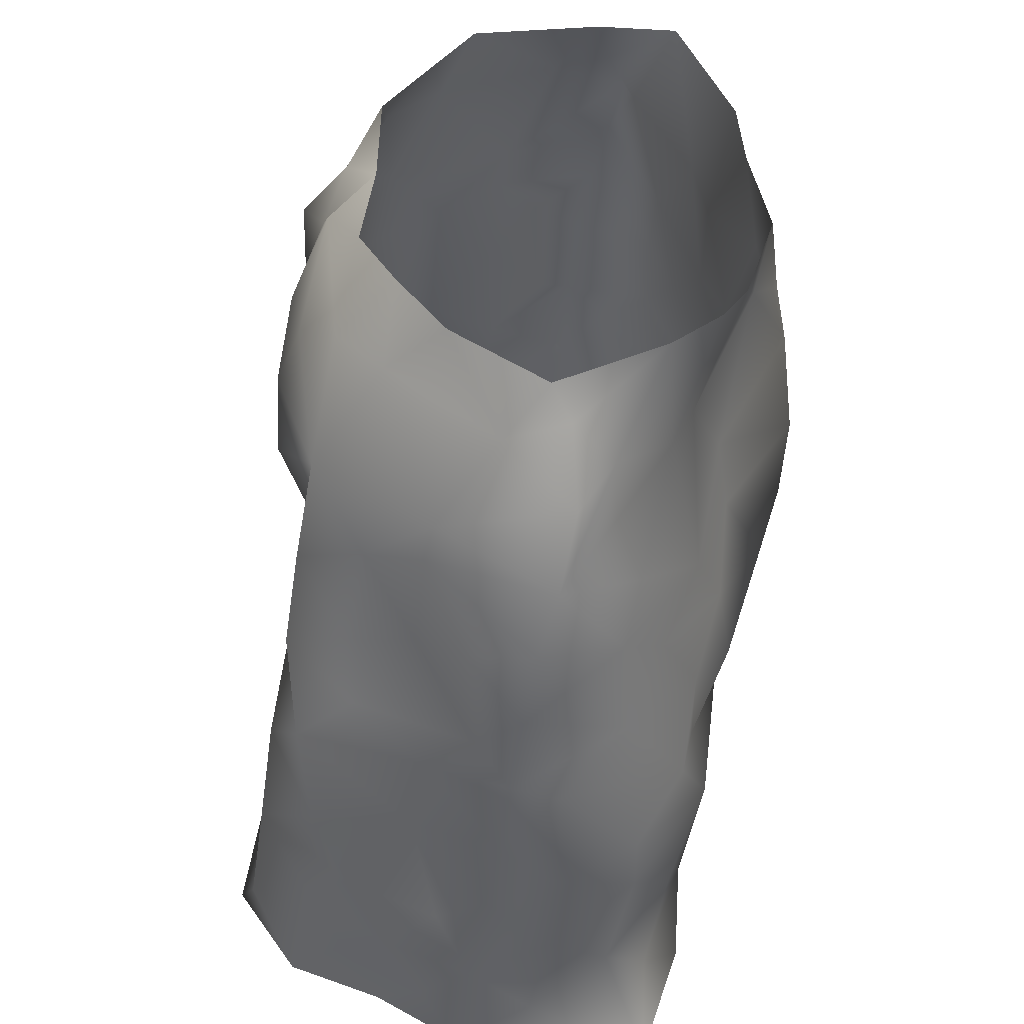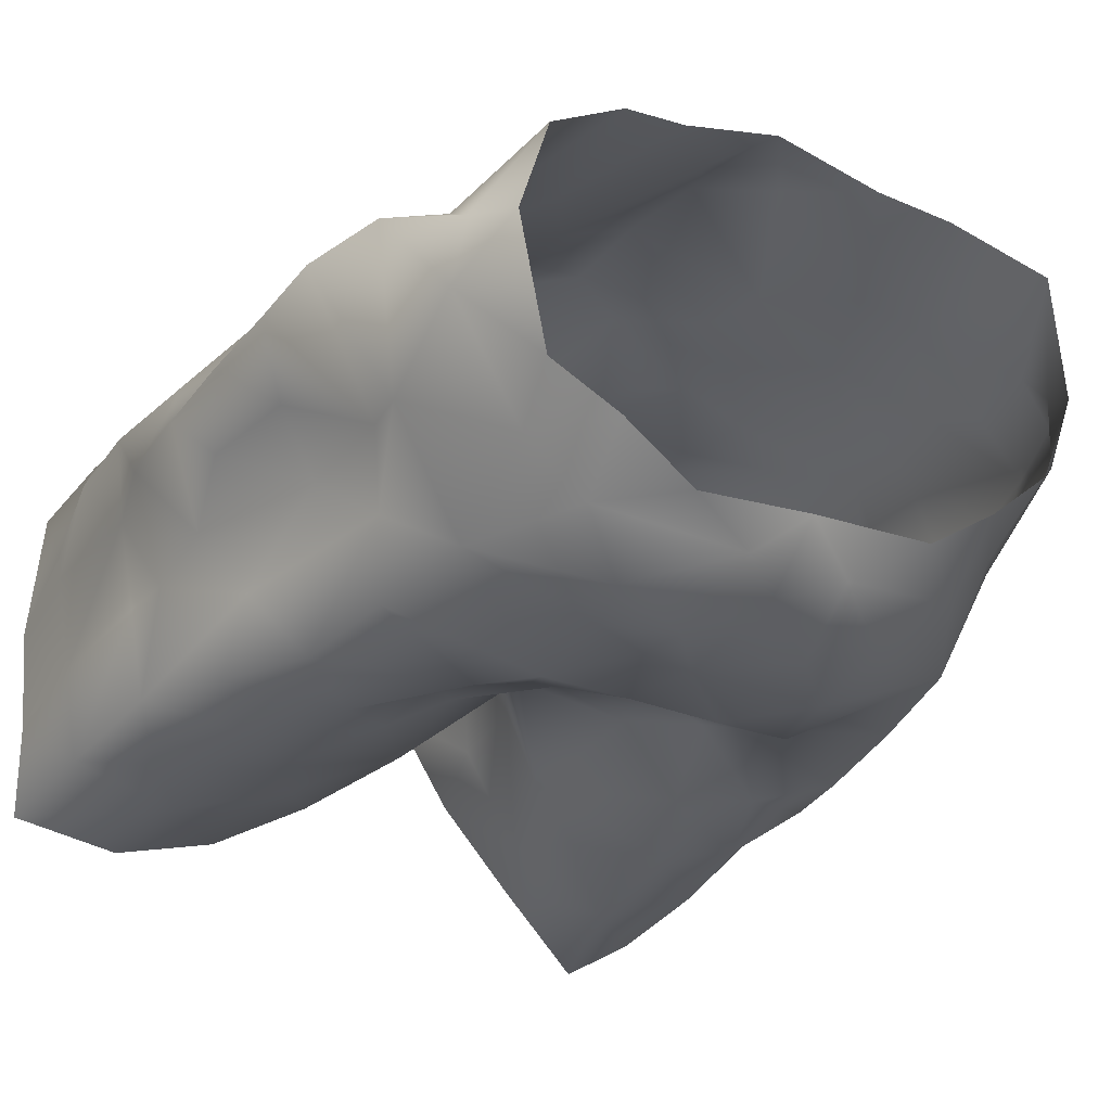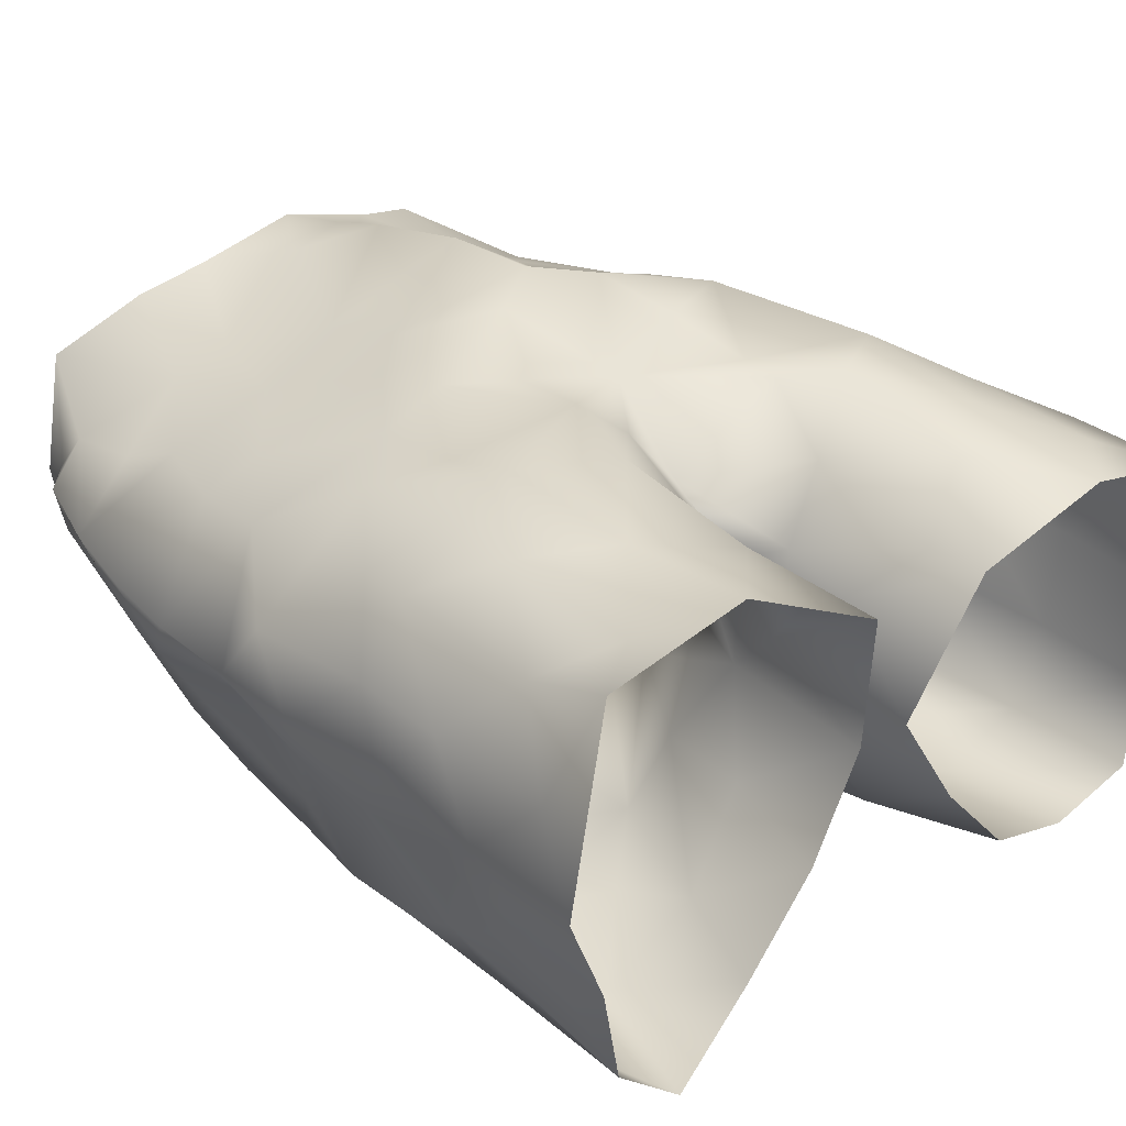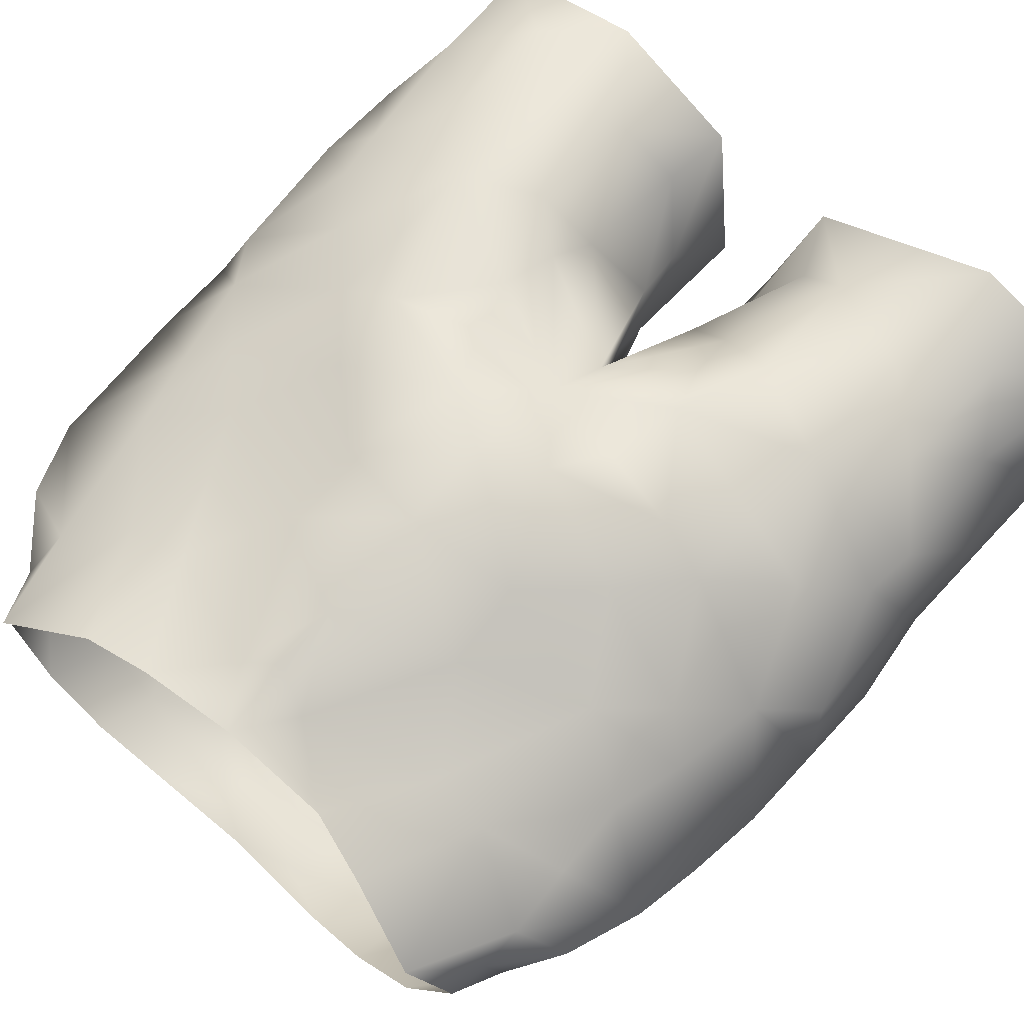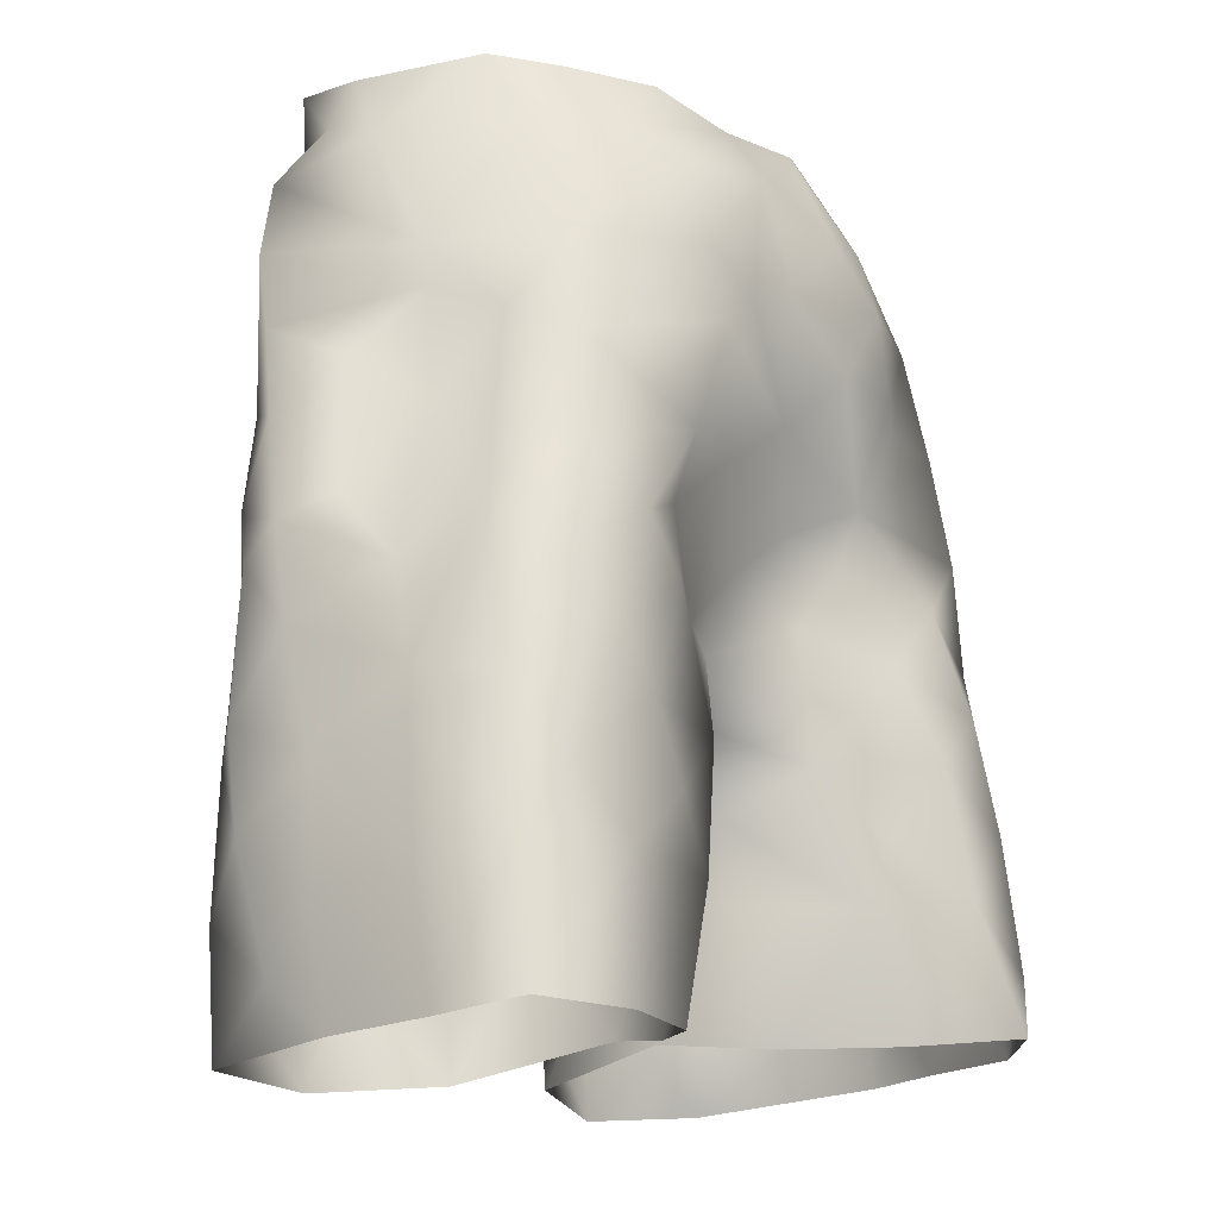
<metadata>
{"format":"obj","ext":"obj","renderer":"f3d","projection":"perspective","resolution":1024,"background":"white","views":[{"elev":42.2,"azim":-86.2,"up":"+Y"},{"elev":-24.1,"azim":150.5,"up":"+Z"},{"elev":25.4,"azim":-43.9,"up":"+Z"},{"elev":70.7,"azim":-138.8,"up":"+Z"},{"elev":-12.6,"azim":126.4,"up":"+Y"}]}
</metadata>
<code>
v -0.000441 0.178 0.1474
v -0.001948 0.2215 0.1419
v -0.02289 0.1898 0.1334
v -0.2115 0.1369 0.03805
v -0.1706 0.1914 0.06363
v -0.1966 0.1802 0.04593
v 0.09024 -0.01849 -0.1084
v 0.04848 -0.02596 -0.08383
v 0.0821 0.02314 -0.09824
v -0.0576 0.06657 0.126
v -0.09503 0.03109 0.1246
v -0.03276 0.008664 0.1495
v 0.0546 -0.09679 0.1187
v 0.002572 -0.07875 0.0726
v 0.05253 -0.1297 0.08433
v 0.1478 0.09301 -0.09443
v 0.1575 0.1086 -0.05601
v 0.1586 0.03621 -0.1035
v -0.2233 0.05306 0.02078
v -0.1795 0.0695 0.07253
v -0.218 0.0972 0.02768
v -0.000685 0.1427 0.1544
v -0.00135 0.07966 0.1622
v 0.06065 0.1137 0.1231
v -0.09216 0.1621 0.103
v -0.09802 0.2319 0.1153
v -0.1244 0.1661 0.09223
v 0.0903 0.1639 0.1094
v 0.02028 0.1898 0.1353
v -0.07286 0.1055 -0.1259
v -0.1364 0.1517 -0.09652
v -0.06478 0.1495 -0.1246
v -0.1678 0.2135 0.0413
v -0.06092 0.1131 0.1194
v -0.1443 0.248 0.08813
v 0.1287 0.08629 0.109
v 0.0575 0.06606 0.1304
v 0.1653 0.1925 0.06235
v 0.145 0.2512 0.08581
v 0.1252 0.169 0.09959
v -0.04955 -0.09711 0.118
v -0.04316 -0.1333 0.08673
v -0.06225 0.2208 0.1281
v 0.1341 0.1493 -0.08315
v 0.1033 0.2118 -0.07934
v 0.1357 0.2102 -0.05099
v -0.000455 0.02762 0.1594
v 0.1432 0.2459 -0.03134
v 0.1574 0.2449 0.04037
v 0.1719 0.2071 0.01471
v -0.09982 0.2097 -0.08562
v -0.1251 0.209 -0.05736
v -0.09924 0.2467 -0.05289
v -0.1943 -0.1789 0.06897
v -0.1682 -0.2149 0.09251
v -0.1671 -0.1385 0.1038
v 0.07059 0.1117 -0.1221
v 0.0281 0.1349 -0.1099
v 0.06326 0.1538 -0.1096
v 0.1684 0.2177 0.04739
v -0.04547 -0.2047 0.05937
v -0.07316 -0.1962 0.09906
v -0.03088 -0.2399 0.06357
v -0.1355 0.244 -0.02328
v -0.1734 0.2056 0.006748
v -0.1629 0.2348 0.03032
v -0.1278 0.08402 0.1101
v -0.203 -0.1638 -0.06411
v -0.2124 -0.1989 -0.04218
v -0.2194 -0.1688 -0.0103
v -0.09601 -0.01429 0.1321
v -0.1248 -0.05295 0.1132
v -0.05779 -0.06968 0.1276
v -0.1415 -0.05115 -0.1311
v -0.1802 -0.08149 -0.1035
v -0.1692 -0.02289 -0.1109
v -0.07659 -0.1218 0.1207
v -0.1931 -0.01528 -0.0373
v -0.2064 0.01831 -0.006701
v -0.1733 0.009703 -0.07665
v -0.199 -0.1019 0.0838
v -0.1291 -0.09829 0.1233
v -0.1955 -0.07277 0.08394
v 0.1806 -0.02011 -0.1004
v 0.125 0.008961 -0.1155
v 0.2184 0.0999 0.03774
v 0.2135 0.14 0.04773
v 0.1825 0.07187 0.07626
v 0.07557 0.1899 -0.1051
v -0.01493 -0.2208 -0.01785
v -0.0273 -0.1732 0.02893
v 0.2208 -0.1647 0.001632
v 0.2202 -0.1389 0.04659
v 0.2095 -0.2027 0.03492
v 0.1259 -0.07904 -0.1197
v 0.1481 -0.04618 -0.117
v 0.1781 -0.112 -0.1156
v -0.09081 -0.2217 -0.1157
v -0.1319 -0.2173 -0.1622
v -0.1122 -0.149 -0.1455
v -0.1753 0.1461 -0.02915
v 0.09841 -0.2245 -0.1152
v 0.05356 -0.2246 -0.07049
v 0.07272 -0.1549 -0.1101
v -0.01581 -0.1414 0.04689
v -0.01543 -0.1383 -0.003072
v -0.006127 -0.1081 0.03532
v 0.07871 0.05869 -0.1098
v -0.07763 -0.1186 -0.1167
v -0.03729 -0.08725 -0.09876
v -0.06048 -0.1553 -0.112
v 0.01083 -0.1079 0.03593
v 0.003096 -0.07364 0.02246
v -0.1113 -0.07814 -0.1311
v -0.09191 -0.02987 -0.115
v 0.1997 -0.06365 -0.03692
v 0.2013 -0.07644 -0.09631
v 0.1829 0.01288 -0.06613
v 0.04885 -0.08538 -0.09759
v -0.04981 -0.01234 -0.08201
v 0.003167 0.006455 -0.07849
v 0.004706 -0.03228 -0.06262
v 0.2147 -0.1587 -0.0544
v 0.2159 -0.2234 -0.06485
v 0.2105 -0.1467 -0.109
v 0.2241 -0.04617 0.01603
v 0.21 -0.1011 0.01248
v -0.2126 -0.2071 0.02423
v -0.2156 -0.1421 0.03504
v 0.1904 -0.07056 0.08158
v 0.2167 -0.01199 0.04949
v 0.1612 -0.03797 0.1023
v 0.1513 -0.1487 -0.126
v 0.0993 -0.1169 -0.1149
v 0.02598 -0.1744 0.03236
v 0.01914 -0.1391 -0.001028
v 0.0191 -0.221 -0.01785
v 0.08293 -0.1927 0.09757
v 0.1262 -0.2472 0.08688
v 0.1271 -0.1726 0.1055
v 0.02035 -0.1403 0.04873
v 0.1691 0.1456 -0.01469
v 0.1966 0.1819 0.0561
v -0.1205 0.003746 -0.1203
v 0.04233 0.05034 -0.09831
v -0.0623 0.2453 -0.07584
v -0.1691 0.1099 0.07925
v -0.1942 -0.06478 -0.04459
v 0.1723 0.06659 -0.0252
v 0.1999 0.08485 0.002283
v 0.206 0.01905 0.002332
v 0.202 -0.1755 0.07839
v 0.1637 -0.1364 0.09973
v 0.1664 -0.2123 0.08666
v -0.2209 -0.2338 -0.01965
v -0.1955 -0.2293 -0.06991
v 0.003887 -0.05821 -0.03311
v -0.004503 -0.09899 -0.01901
v -0.03113 -0.1105 -0.04872
v 0.2185 -0.2168 -0.121
v -0.07663 0.022 -0.09005
v -0.03708 0.03338 -0.08323
v 0.06568 0.2435 -0.07745
v 0.0275 0.2277 -0.09367
v -0.04657 -0.02634 0.1251
v 0.1725 0.1129 0.08048
v 0.1613 0.05372 0.09323
v 0.2178 -0.2295 -0.008469
v 0.06408 -0.0679 0.1173
v 0.002494 -0.03775 0.1165
v -0.07041 0.1872 -0.1097
v -0.0246 0.2302 -0.09755
v -0.03281 0.1817 -0.119
v -0.1686 0.1509 0.06508
v 0.007066 0.1435 -0.1178
v 0.04037 0.189 -0.1217
v 0.2202 -0.08626 0.05281
v -0.1277 -0.1739 0.1111
v -0.1263 -0.007169 0.1135
v -0.1586 0.05125 0.09334
v -0.1671 -0.04003 0.1083
v -0.2149 -0.01431 0.04067
v 0.08253 -0.1196 0.1218
v -0.04962 -0.2233 -0.06895
v 0.01005 -0.09964 -0.01818
v -0.1772 0.1244 -0.03371
v 0.1578 -0.2198 -0.1311
v -0.2251 -0.04682 0.006972
v -0.1785 0.06656 -0.04002
v -0.2046 0.08369 -0.01056
v 0.05527 0.225 0.1278
v -0.2243 0.002858 0.0143
v -0.1899 0.01856 0.07688
v 0.2251 0.004366 0.02239
v -0.152 0.03481 -0.1153
v 0.1286 -0.005418 0.1173
v 0.09559 0.03156 0.1307
v 0.2053 -0.08863 -0.04162
v -0.1455 0.09299 -0.1067
v -0.1652 0.05085 -0.07766
v -0.1579 0.1087 -0.06872
v -0.07858 0.05247 -0.1017
v -0.1096 0.0995 -0.1058
v 0.001196 0.0771 -0.1087
v -0.03026 0.1086 -0.1259
v -0.02845 -0.1544 -0.05883
v 0.03629 -0.1535 -0.05821
v -0.1529 -0.1846 -0.1498
v -0.1525 -0.1125 -0.1392
v 0.1996 -0.01506 -0.02597
v -0.1758 -0.1531 -0.1116
v -0.1924 -0.1225 -0.08405
v 0.1679 0.1238 -0.01754
v -0.2128 -0.247 0.09438
v 0.1056 0.247 -0.05136
v 0.001101 0.242 -0.07383
v 0.002816 0.2066 -0.1047
v 0.04871 -0.0307 0.1366
v 0.04662 -0.2413 0.06244
v 0.1942 -0.09891 0.08125
v 0.1263 -0.09735 0.123
v 0.09285 0.2313 0.1215
v 0.03862 -0.1101 -0.04674
v 0.09715 -0.01381 0.138
v -0.2058 -0.1342 -0.03086
v 0.2062 -0.2407 0.06981
v 0.05255 -0.2026 0.06018
v 0.2235 0.05493 0.0291
v 0.1923 0.02088 0.07544
v 0.03296 0.007825 0.1529
v -0.2138 -0.0891 0.04065
v -0.1852 -0.1942 -0.09136
v -0.2181 -0.1037 -0.00094
v -0.1802 -0.224 -0.124
v -0.1333 -0.2512 0.1131
f 1 2 3
f 4 5 6
f 7 8 9
f 10 11 12
f 13 14 15
f 16 17 18
f 19 20 21
f 22 23 24
f 25 26 27
f 28 29 24
f 30 31 32
f 33 6 5
f 25 34 3
f 35 27 26
f 36 24 37
f 38 39 40
f 14 41 42
f 25 43 26
f 44 45 46
f 47 23 10
f 48 49 50
f 51 52 53
f 54 55 56
f 57 58 59
f 38 60 39
f 61 62 63
f 64 65 66
f 11 10 67
f 68 69 70
f 71 72 73
f 74 75 76
f 42 77 62
f 78 79 80
f 81 82 83
f 18 84 85
f 86 87 88
f 89 44 59
f 90 91 63
f 5 35 33
f 92 93 94
f 22 34 23
f 95 96 97
f 98 99 100
f 4 6 101
f 47 37 23
f 102 103 104
f 105 106 107
f 54 56 81
f 18 85 108
f 109 110 111
f 34 67 10
f 112 14 113
f 110 114 115
f 116 117 118
f 95 119 7
f 120 121 122
f 123 124 125
f 116 126 127
f 78 80 76
f 70 128 129
f 130 131 132
f 133 134 95
f 135 136 137
f 138 139 140
f 15 14 141
f 91 106 105
f 42 62 61
f 87 142 143
f 115 74 144
f 108 145 57
f 64 52 65
f 146 51 53
f 147 67 27
f 59 44 57
f 50 142 46
f 78 76 148
f 36 40 28
f 149 150 151
f 152 153 154
f 155 69 156
f 157 158 159
f 125 160 133
f 122 119 157
f 157 110 122
f 161 162 120
f 163 45 164
f 71 165 12
f 88 166 167
f 49 60 50
f 94 168 92
f 96 85 84
f 169 170 13
f 89 164 45
f 171 172 173
f 174 4 147
f 56 82 81
f 175 176 58
f 65 101 6
f 126 131 177
f 1 29 2
f 134 119 95
f 44 142 17
f 21 20 4
f 122 8 119
f 178 62 77
f 179 11 180
f 69 155 70
f 50 143 142
f 75 148 76
f 83 181 182
f 15 138 183
f 178 56 55
f 98 111 184
f 185 136 113
f 186 21 4
f 15 183 13
f 64 53 52
f 49 39 60
f 160 187 133
f 148 188 78
f 187 102 133
f 189 79 190
f 191 2 29
f 40 166 38
f 177 127 126
f 19 192 193
f 131 126 194
f 165 170 12
f 80 195 76
f 149 118 17
f 19 190 79
f 57 16 108
f 196 167 197
f 121 145 8
f 37 24 23
f 123 125 198
f 199 200 201
f 202 203 30
f 204 202 205
f 159 106 206
f 103 137 207
f 100 208 209
f 118 149 210
f 157 185 113
f 110 159 111
f 59 58 176
f 211 212 209
f 142 87 213
f 171 51 172
f 146 172 51
f 54 128 214
f 31 101 52
f 122 110 120
f 114 209 74
f 90 206 106
f 151 210 149
f 45 215 46
f 163 164 216
f 189 80 79
f 206 111 159
f 75 209 212
f 115 144 161
f 217 173 172
f 130 177 131
f 90 184 206
f 30 205 202
f 193 181 179
f 140 154 153
f 169 218 170
f 139 138 219
f 177 130 220
f 67 180 11
f 195 202 144
f 153 221 140
f 189 201 200
f 211 209 208
f 221 220 130
f 72 179 181
f 191 28 222
f 76 144 74
f 44 16 57
f 9 145 108
f 86 213 87
f 97 117 125
f 4 101 186
f 201 31 199
f 207 223 104
f 112 141 14
f 36 167 166
f 224 221 196
f 68 225 212
f 207 137 136
f 149 17 213
f 152 154 226
f 137 219 135
f 61 63 91
f 31 201 101
f 32 205 30
f 10 23 34
f 22 3 34
f 222 28 40
f 89 176 164
f 31 171 32
f 227 135 219
f 210 116 118
f 107 14 105
f 100 109 111
f 115 120 110
f 87 38 166
f 27 67 25
f 207 104 103
f 40 39 222
f 44 46 142
f 194 228 229
f 42 105 14
f 132 221 130
f 14 13 170
f 179 72 71
f 31 51 171
f 172 146 216
f 31 52 51
f 65 52 101
f 45 44 89
f 41 14 170
f 67 34 25
f 43 3 2
f 191 29 28
f 24 36 28
f 35 5 27
f 203 31 30
f 87 166 88
f 38 87 143
f 48 46 215
f 46 48 50
f 213 17 142
f 45 163 215
f 170 73 41
f 77 82 178
f 170 230 47
f 169 221 224
f 82 73 72
f 83 182 231
f 156 69 232
f 68 232 69
f 196 197 224
f 230 37 47
f 10 12 47
f 12 170 47
f 228 88 229
f 88 228 86
f 36 197 167
f 20 19 193
f 188 148 233
f 117 198 125
f 126 116 210
f 84 117 96
f 18 108 16
f 66 33 35
f 7 96 95
f 102 104 133
f 27 174 147
f 140 183 138
f 127 92 123
f 92 168 123
f 54 129 128
f 232 234 156
f 136 223 207
f 227 219 138
f 36 166 40
f 224 197 230
f 67 147 20
f 147 4 20
f 195 199 202
f 186 101 201
f 168 124 123
f 198 117 116
f 119 223 157
f 158 106 159
f 119 104 223
f 160 125 124
f 127 198 116
f 198 127 123
f 188 231 182
f 71 12 11
f 136 112 113
f 159 110 157
f 228 151 150
f 129 233 70
f 7 85 96
f 152 94 93
f 3 43 25
f 3 22 1
f 22 29 1
f 22 24 29
f 188 192 78
f 229 132 131
f 193 182 181
f 194 126 210
f 59 176 89
f 164 217 216
f 8 7 119
f 8 122 121
f 217 172 216
f 173 217 175
f 143 60 38
f 60 143 50
f 14 107 113
f 107 106 113
f 6 33 65
f 33 66 65
f 210 151 194
f 85 7 9
f 15 141 227
f 9 108 85
f 106 158 113
f 158 157 113
f 136 185 223
f 185 157 223
f 75 74 209
f 111 98 100
f 82 181 83
f 81 231 129
f 221 132 196
f 132 229 196
f 235 62 178
f 82 77 73
f 235 63 62
f 206 184 111
f 221 169 183
f 138 15 227
f 119 134 104
f 134 133 104
f 100 209 114
f 74 115 114
f 82 56 178
f 55 235 178
f 202 162 161
f 120 115 161
f 68 212 211
f 208 234 211
f 110 109 114
f 109 100 114
f 234 208 99
f 208 100 99
f 189 200 80
f 201 189 186
f 31 203 199
f 203 202 199
f 4 174 5
f 174 27 5
f 221 153 220
f 153 152 220
f 83 231 81
f 129 54 81
f 44 17 16
f 218 230 170
f 155 128 70
f 128 155 214
f 117 97 96
f 190 21 186
f 235 55 214
f 55 54 214
f 168 94 226
f 94 152 226
f 170 165 73
f 165 71 73
f 121 120 162
f 105 42 61
f 41 73 77
f 77 42 41
f 127 93 92
f 152 93 220
f 18 118 84
f 118 18 17
f 136 141 112
f 9 8 145
f 221 183 140
f 13 183 169
f 139 154 140
f 154 139 226
f 127 177 93
f 229 131 194
f 19 79 192
f 79 78 192
f 188 182 192
f 182 193 192
f 150 86 228
f 151 228 194
f 180 67 20
f 11 179 71
f 82 72 181
f 84 118 117
f 121 162 204
f 162 202 204
f 106 91 90
f 61 91 105
f 204 205 175
f 205 32 175
f 204 145 121
f 204 57 145
f 136 135 141
f 135 227 141
f 32 173 175
f 173 32 171
f 229 167 196
f 167 229 88
f 37 197 36
f 37 230 197
f 193 180 20
f 180 193 179
f 234 232 211
f 232 68 211
f 195 144 76
f 161 144 202
f 175 58 204
f 58 57 204
f 217 176 175
f 217 164 176
f 233 231 188
f 233 129 231
f 233 225 70
f 225 68 70
f 133 97 125
f 97 133 95
f 195 200 199
f 200 195 80
f 21 190 19
f 189 190 186
f 86 150 213
f 150 149 213
f 218 169 224
f 230 218 224
f 220 93 177
f 225 233 148
f 75 212 148
f 148 212 225

</code>
